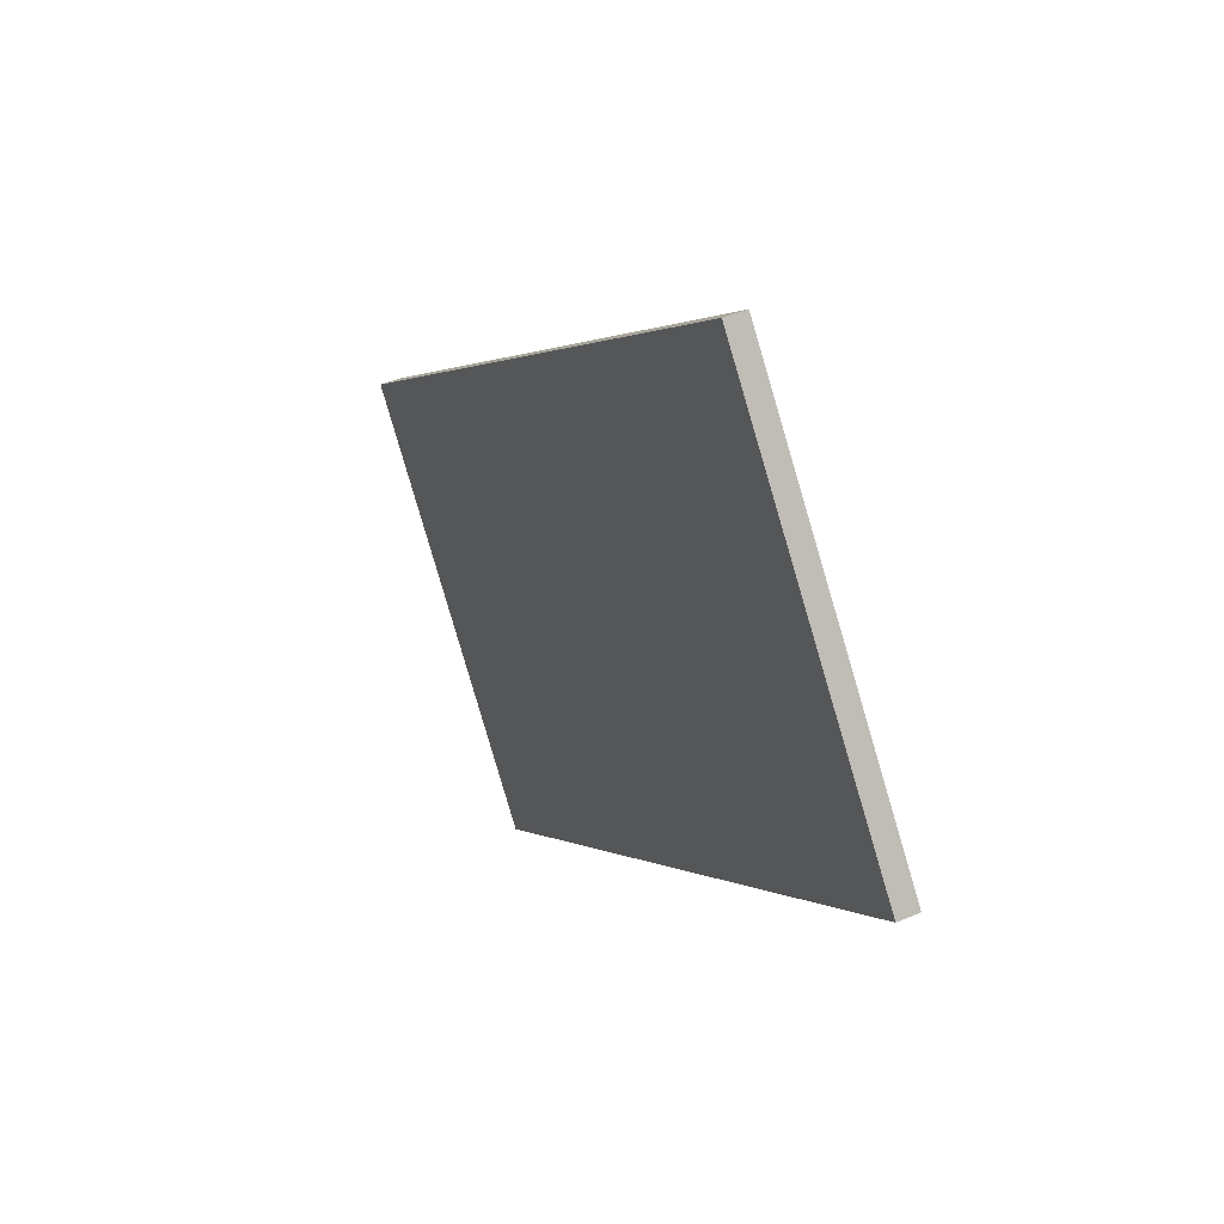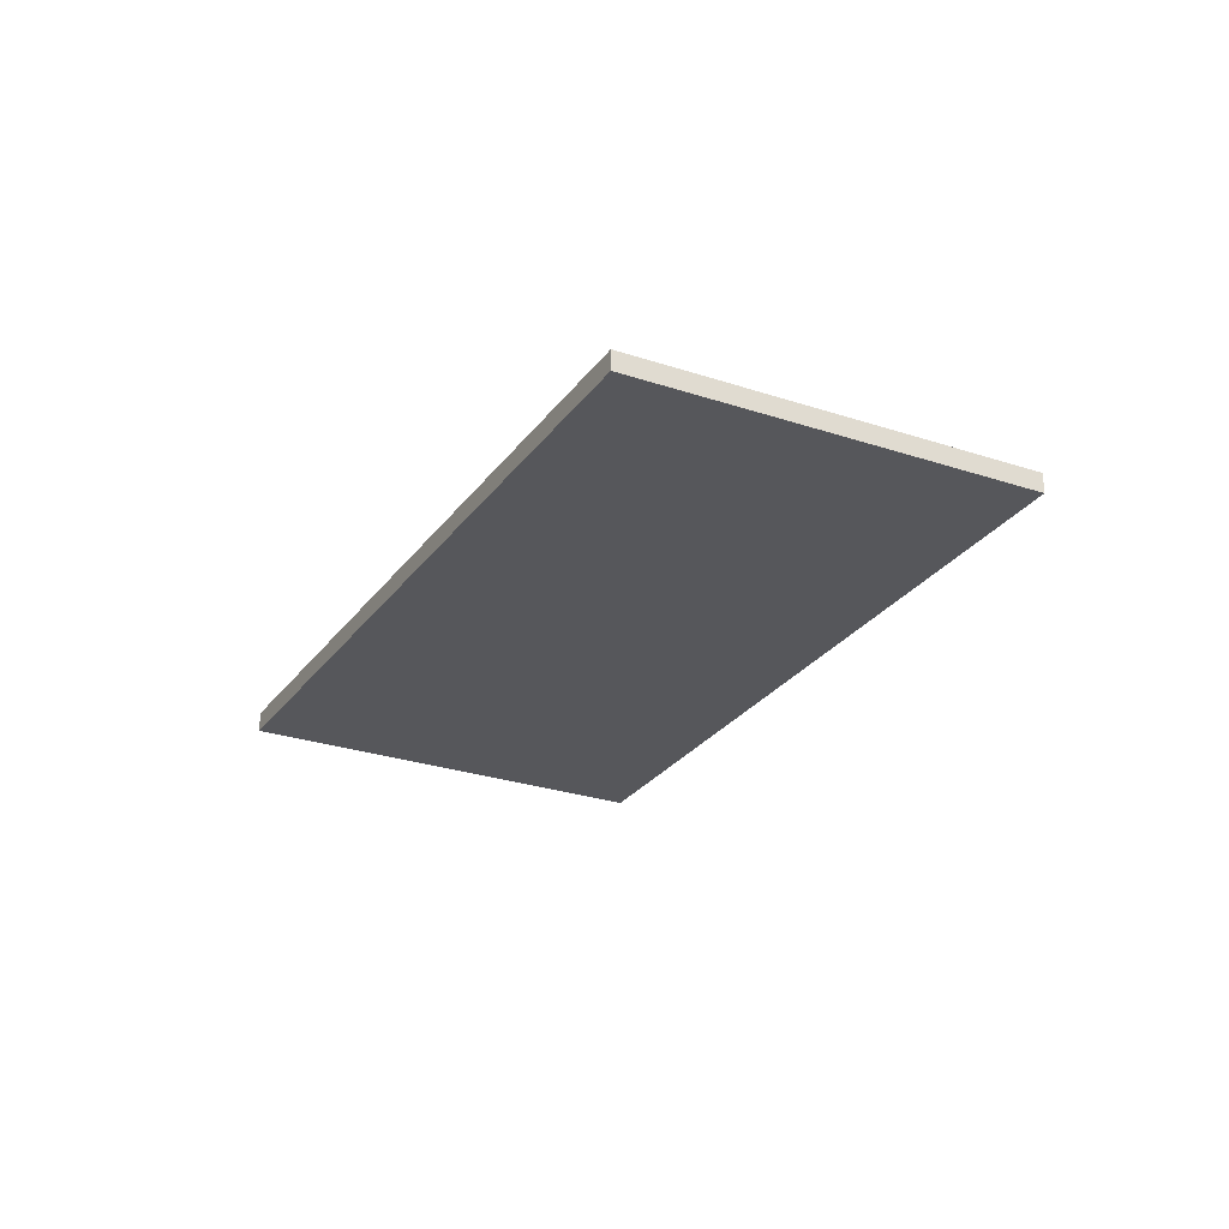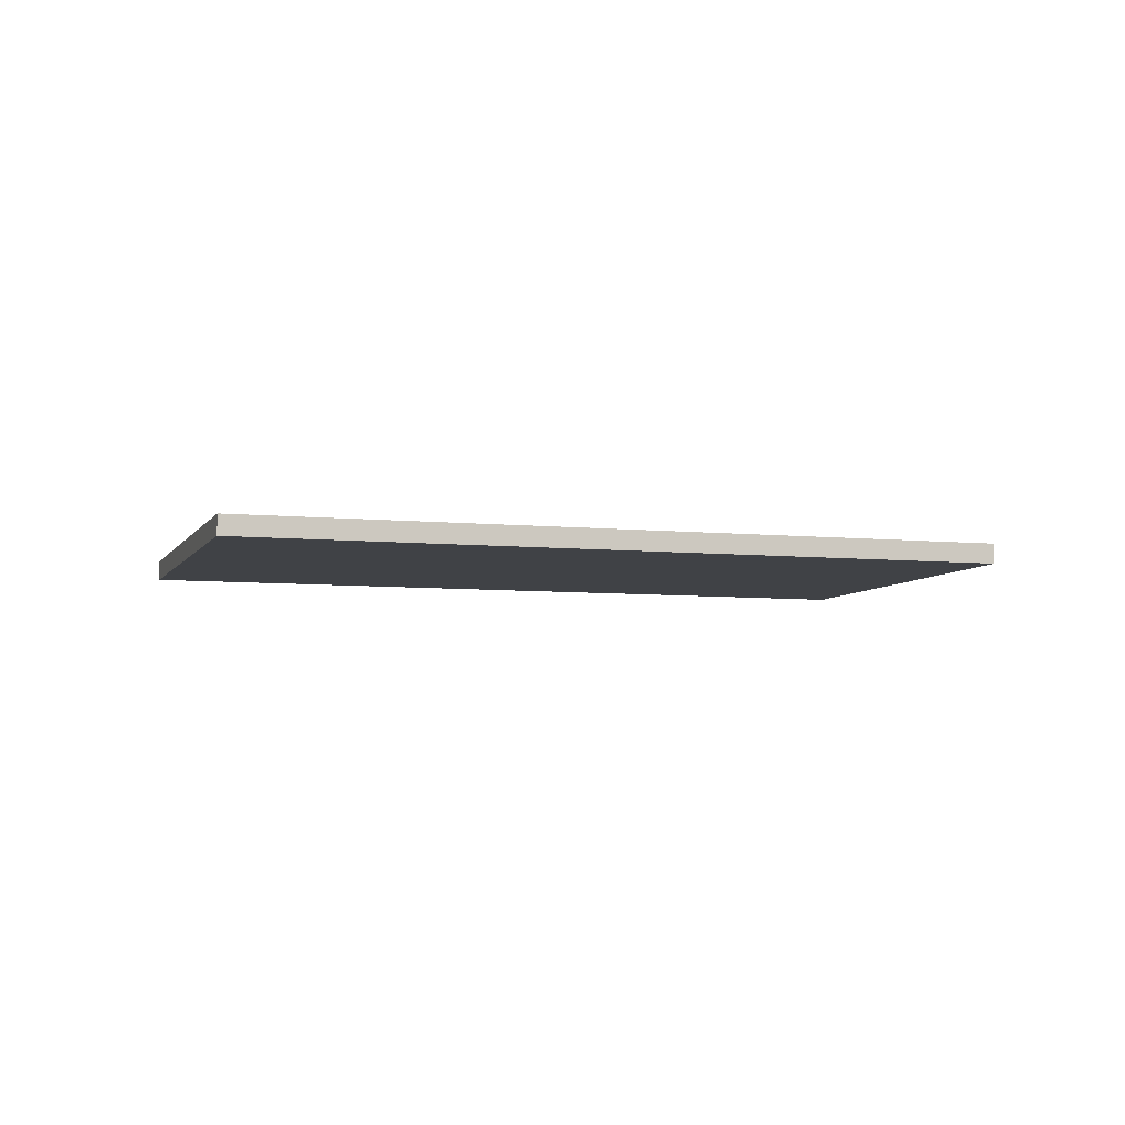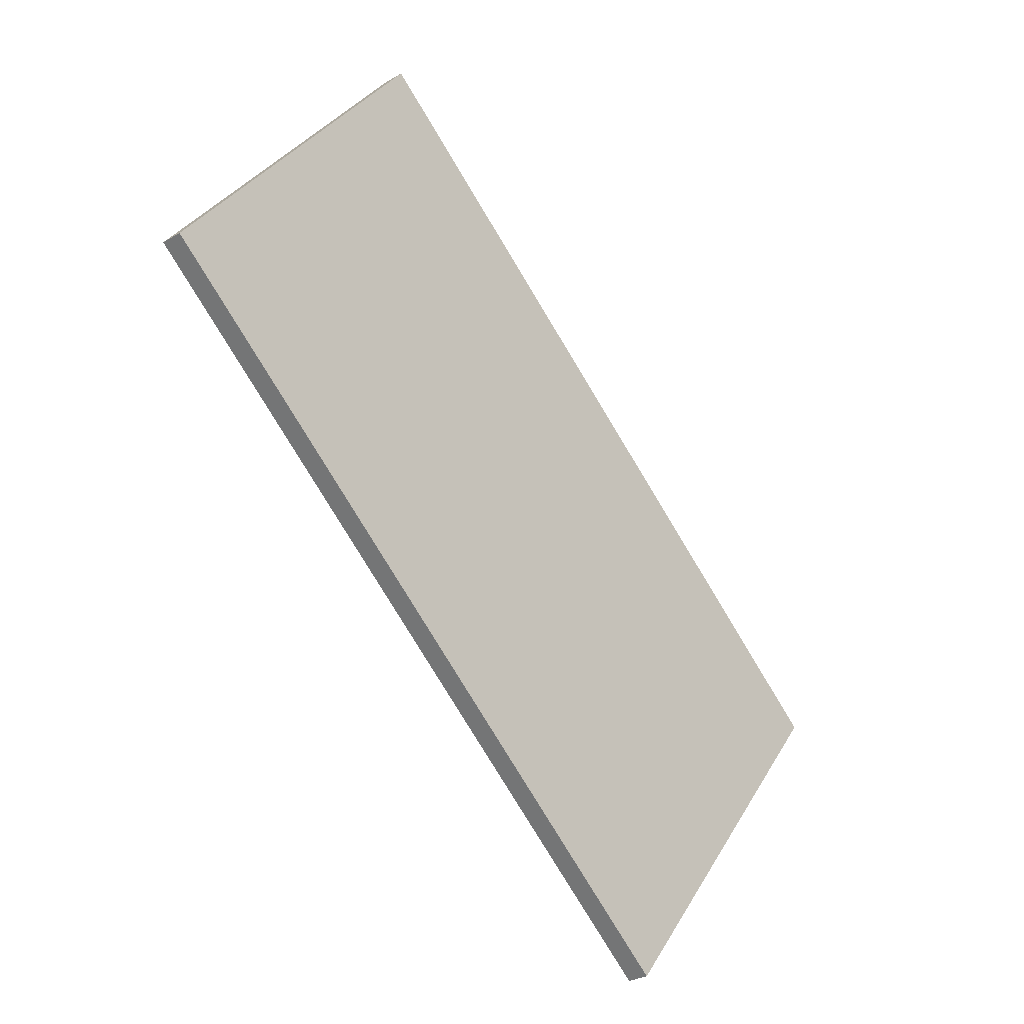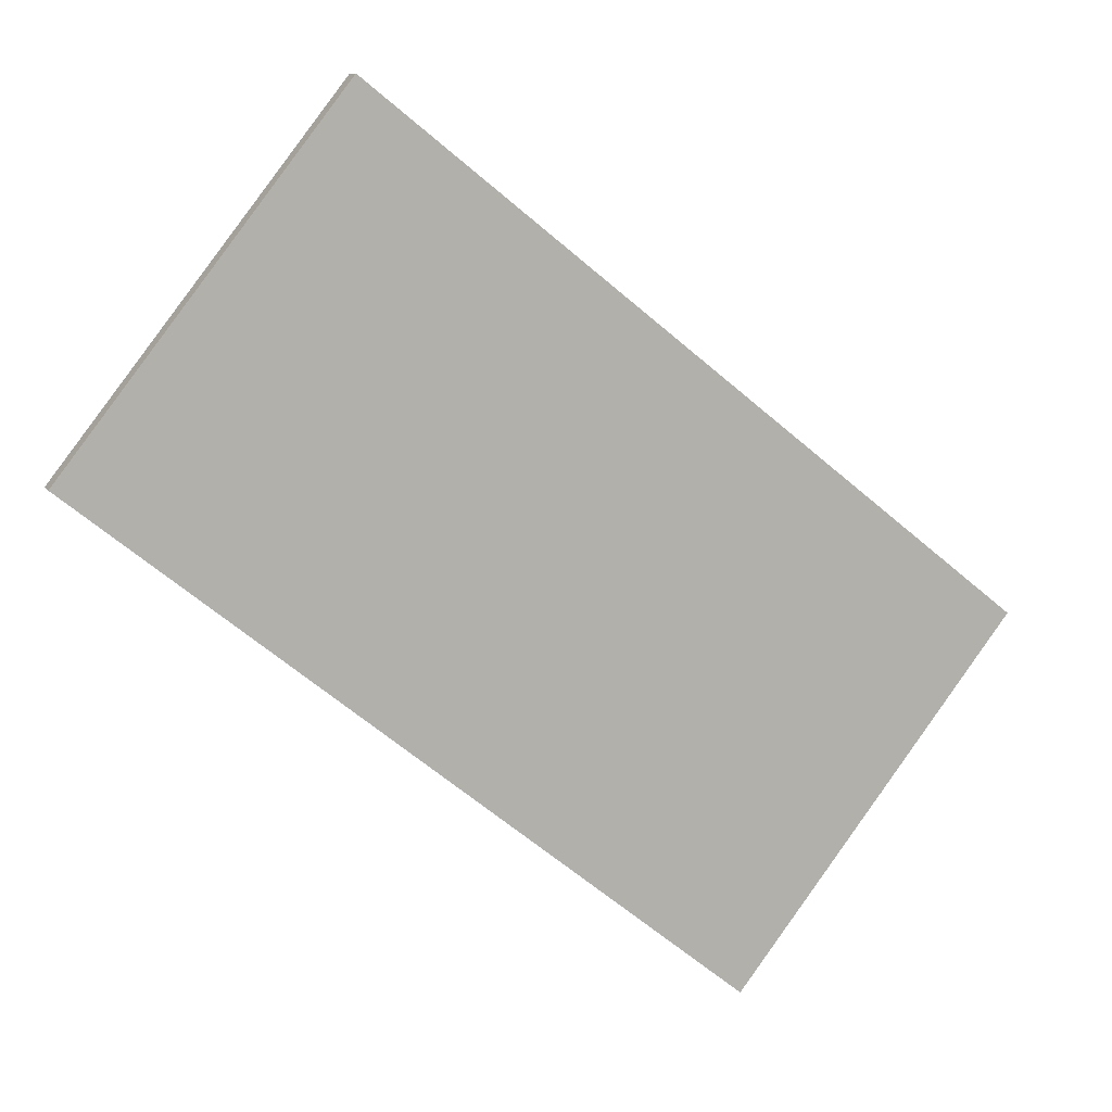
<metadata>
{"format":"obj","ext":"obj","renderer":"f3d","projection":"perspective","resolution":1024,"background":"white","views":[{"elev":42.8,"azim":-117.2,"up":"+Z"},{"elev":-27.1,"azim":-79.3,"up":"+Y"},{"elev":-6.1,"azim":20.9,"up":"+Y"},{"elev":-29.3,"azim":-49.0,"up":"+Z"},{"elev":9.7,"azim":-19.1,"up":"+Z"}]}
</metadata>
<code>
v  21.61 0.62 -11.22
v  21.61 0.62 -0.722
v  26.67 0.62 -4.749
v  18.65 0.62 -14.99
v  0 0.62 3.796e-17
v  7.947 0.62 10.13
v  26.67 2.908e-16 -4.749
v  21.61 6.87e-16 -11.22
v  18.65 9.181e-16 -14.99
v  0 0 0
v  7.947 -6.205e-16 10.13
v  21.61 4.421e-17 -0.722
g defaultobject
f 1 2 3
f 2 1 4
f 2 4 5
f 2 5 6
f 7 1 3
f 1 7 8
f 1 8 4
f 4 8 9
f 9 5 4
f 5 9 10
f 10 6 5
f 6 10 11
f 2 7 3
f 7 2 12
f 12 2 6
f 12 6 11
f 8 10 9
f 10 8 7
f 10 7 12
f 10 12 11

</code>
